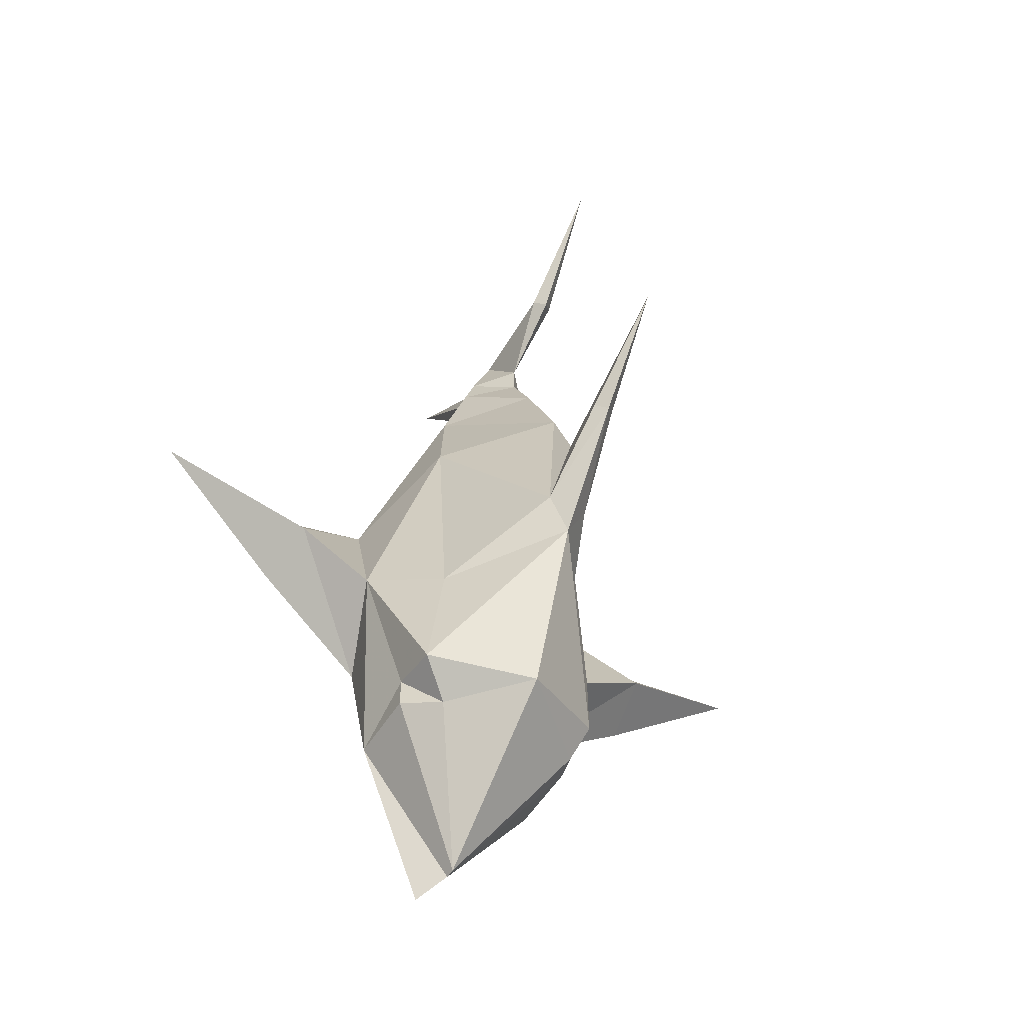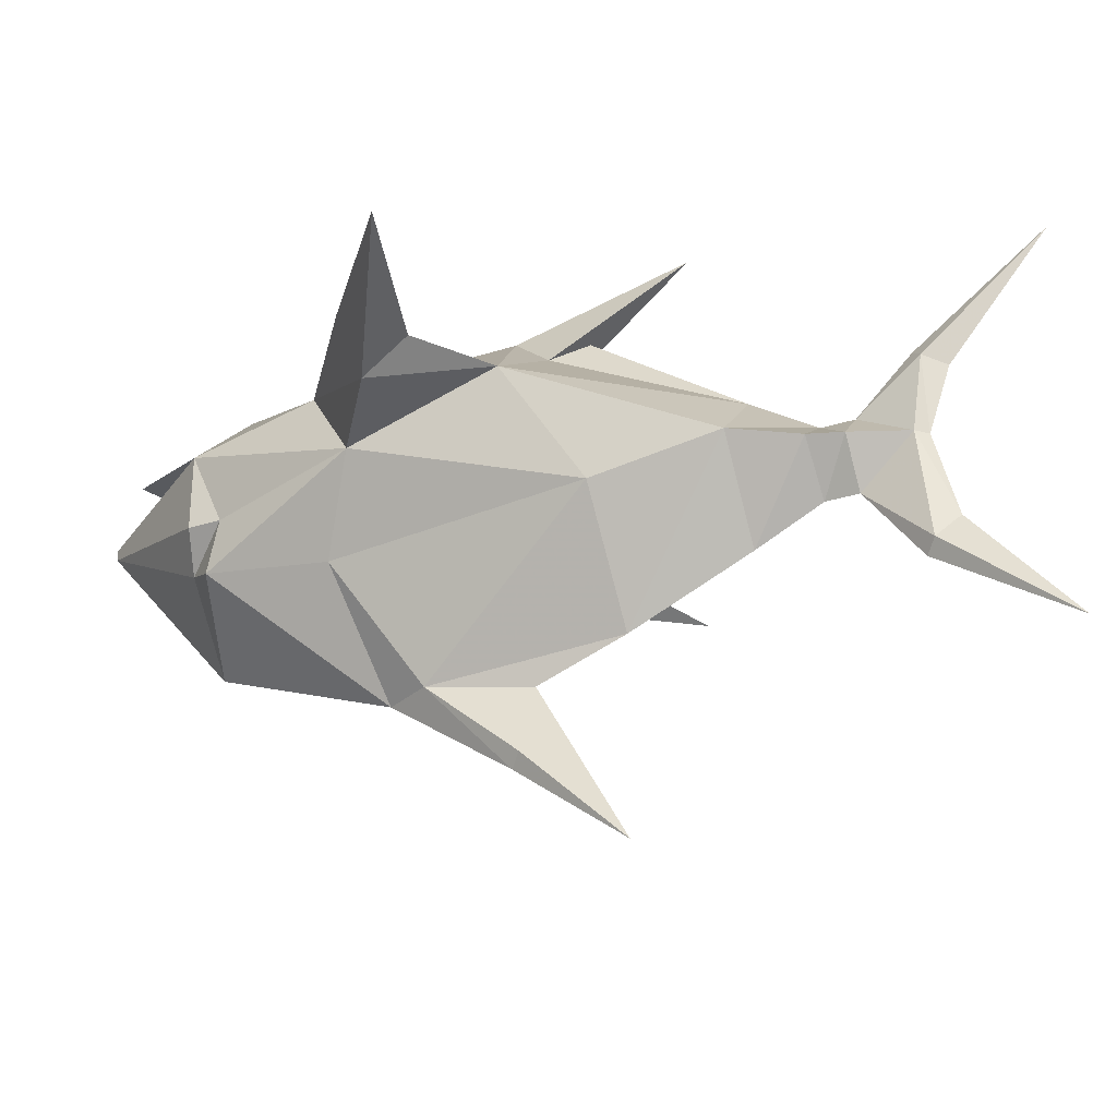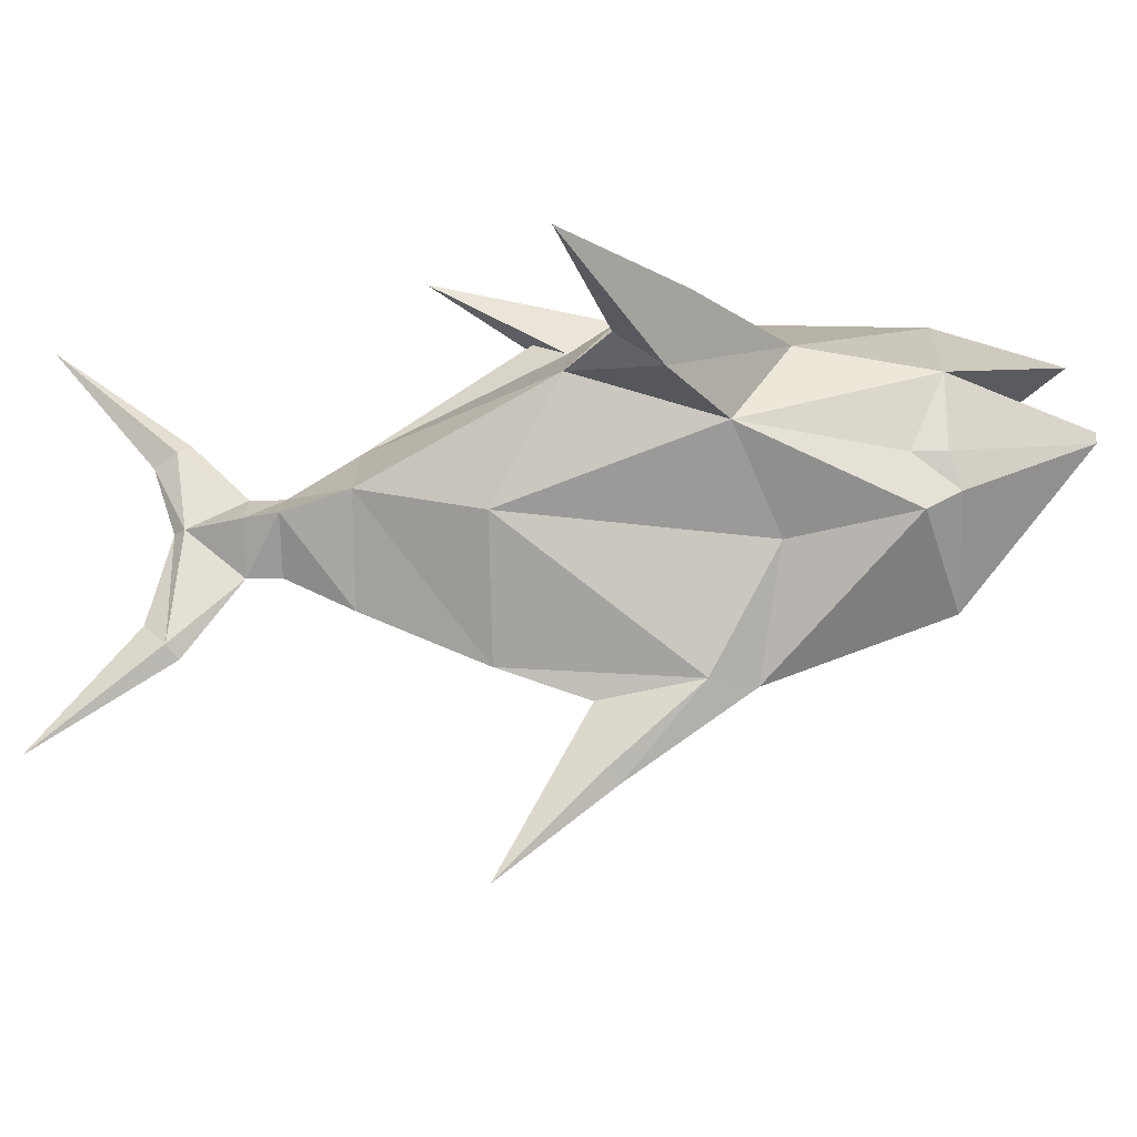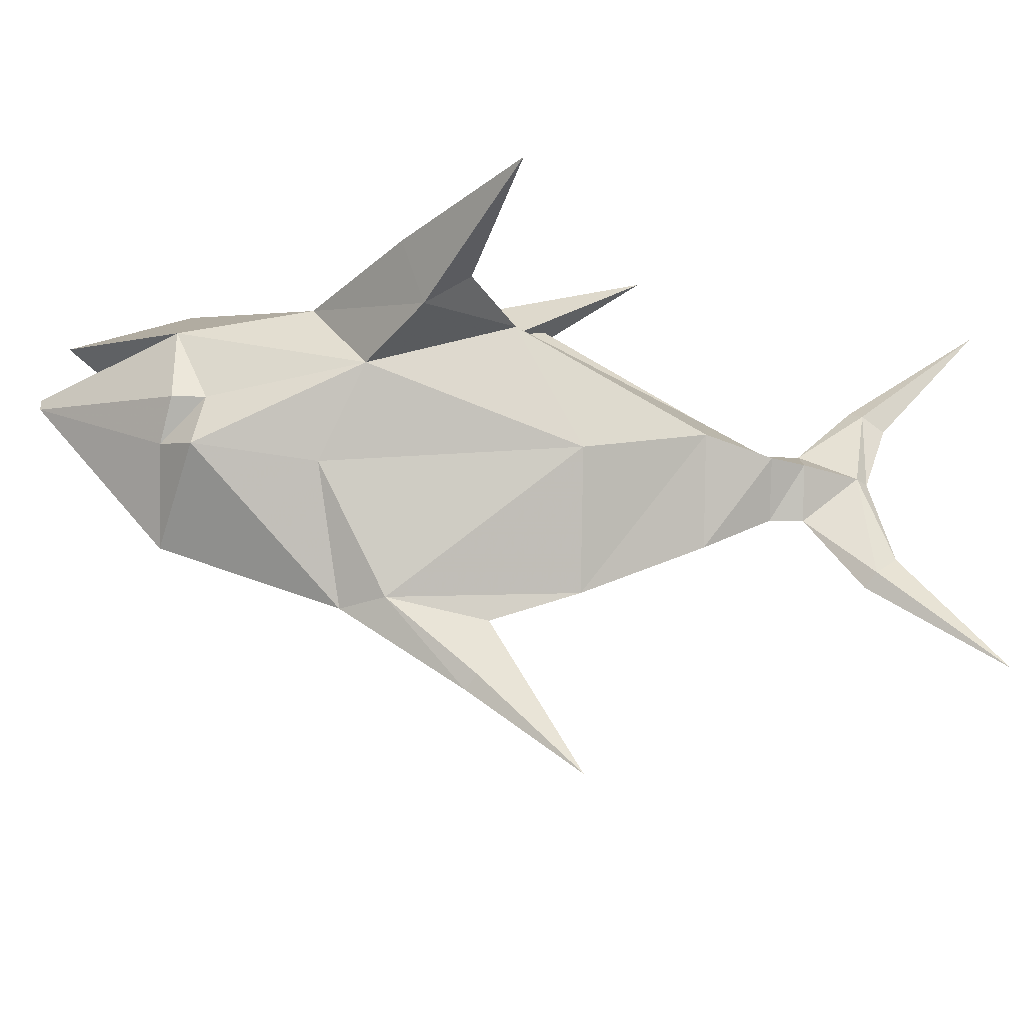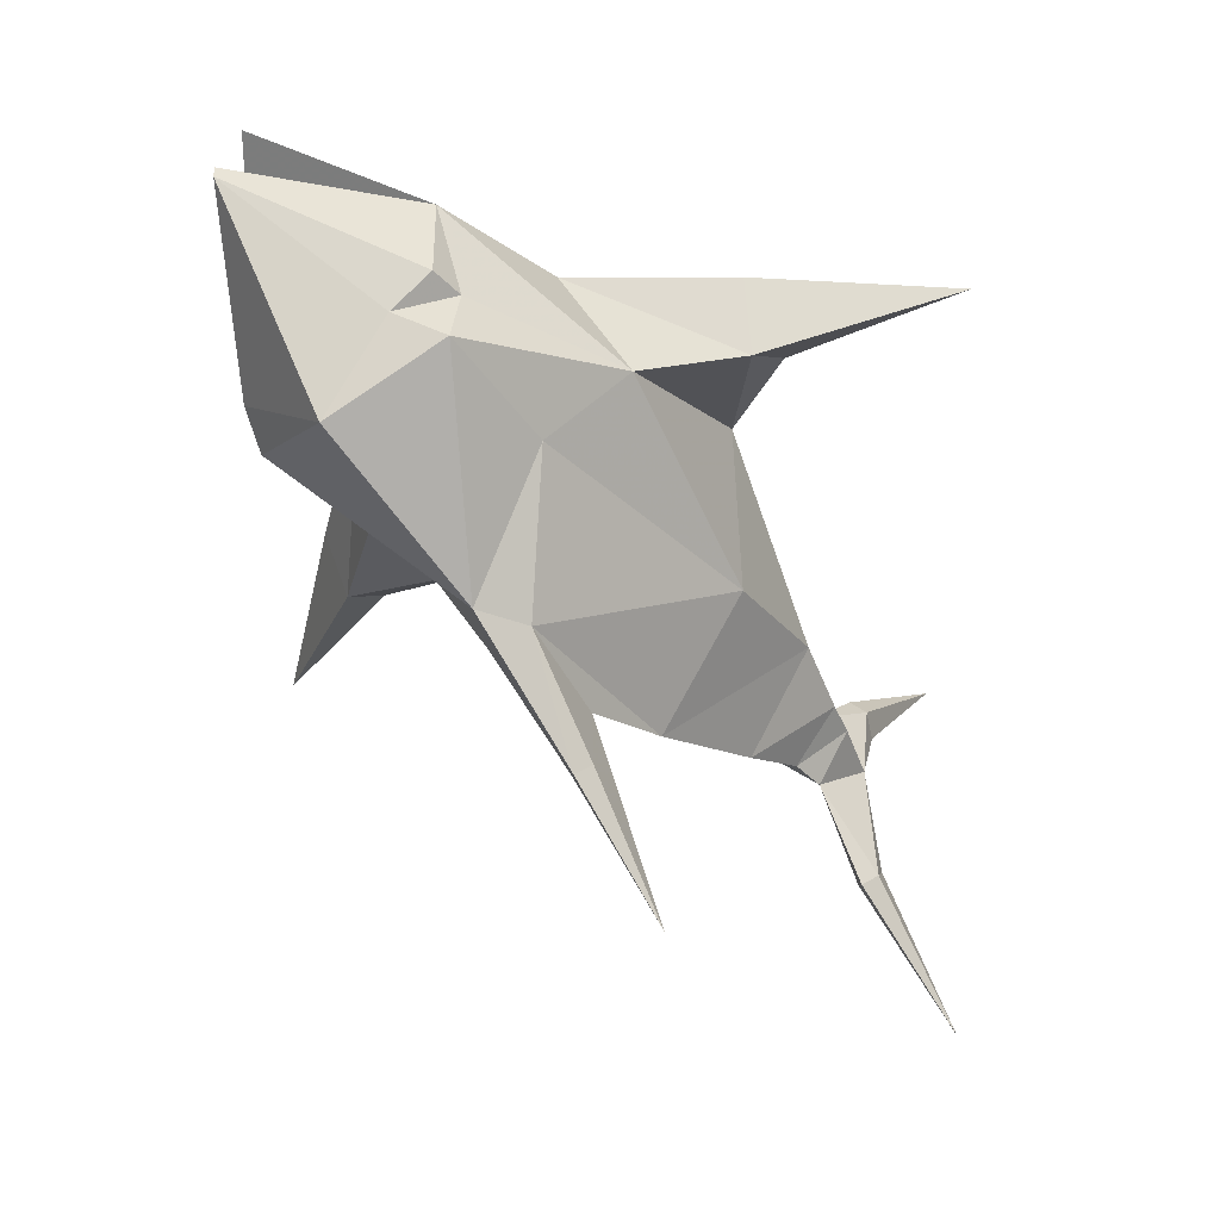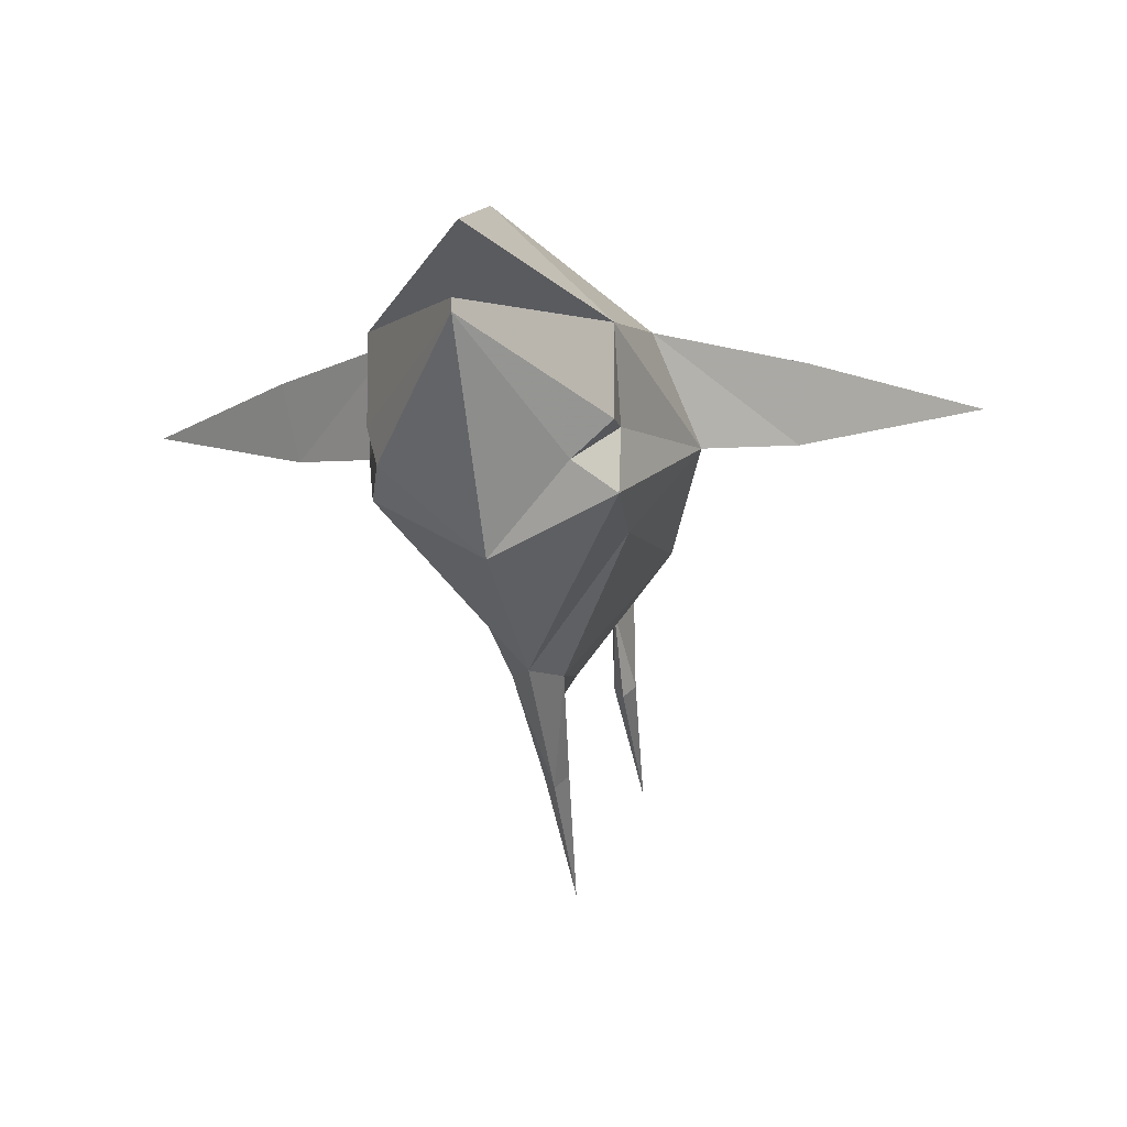
<metadata>
{"format":"obj","ext":"obj","renderer":"f3d","projection":"perspective","resolution":1024,"background":"white","views":[{"elev":-53.3,"azim":148.8,"up":"+Y"},{"elev":-31.3,"azim":114.2,"up":"+Z"},{"elev":-24.6,"azim":-88.0,"up":"+Z"},{"elev":-34.7,"azim":88.4,"up":"+Z"},{"elev":-42.6,"azim":39.8,"up":"+Z"},{"elev":-8.9,"azim":10.1,"up":"+Z"}]}
</metadata>
<code>
v -0.1406 -0.4844 -0.007812
v -0.2344 -0.5156 0.07812
v -0.1562 -0.625 0.01562
v -0.07812 -0.5156 -0.01562
v -0.07812 -0.5469 -0.03906
v -0.1328 -0.5859 -0.04688
v -0.1719 -0.4375 -0.08594
v -0.1875 -0.3516 -0.0625
v -0.2344 -0.3516 -0.01562
v -0.2188 -0.4844 0.04688
v -0.2344 -0.3906 0.1094
v -0.25 -0.4844 0.04688
v -0.3281 -0.4844 -0.007812
v -0.3125 -0.625 0.01562
v -0.2344 -0.7188 0.07031
v -0.1641 -0.7188 0
v -0.07031 -0.5625 0.007812
v 0.03125 -0.4844 -0.007812
v -0.2344 -0.4609 0.0625
v -0.2812 -0.3516 -0.0625
v -0.2969 -0.4375 -0.08594
v -0.3359 -0.5859 -0.04688
v -0.3906 -0.5469 -0.03906
v -0.3906 -0.5156 -0.01562
v -0.3984 -0.5625 0.007812
v -0.3047 -0.7188 0
v -0.2344 -0.8047 0.03906
v -0.2344 -0.8203 -0.007812
v -0.2344 -0.8203 -0.01562
v -0.1641 -0.7188 -0.05469
v -0.1641 -0.6953 -0.05469
v -0.1641 -0.7031 -0.09375
v -0.1719 -0.6172 -0.1016
v -0.2188 -0.5703 -0.1797
v -0.2344 -0.4375 -0.1641
v -0.2344 -0.3516 -0.125
v -0.2031 -0.3047 -0.07031
v -0.2344 -0.3047 -0.04688
v -0.2656 -0.3047 -0.07031
v -0.25 -0.5703 -0.1797
v -0.2812 -0.6172 -0.1016
v -0.3047 -0.7031 -0.09375
v -0.3047 -0.6953 -0.05469
v -0.3047 -0.7188 -0.05469
v -0.2969 -0.7266 -0.07812
v -0.2344 -0.7266 -0.1328
v -0.1875 -0.7266 -0.07812
v -0.2344 -0.6016 -0.1797
v -0.2344 -0.5156 -0.2422
v -0.2266 -0.5078 -0.2344
v -0.2344 -0.5 -0.1875
v -0.2422 -0.5078 -0.2344
v -0.2344 -0.3047 -0.1016
v -0.2109 -0.2812 -0.07031
v -0.2344 -0.2812 -0.04688
v -0.2578 -0.2812 -0.07031
v -0.2344 -0.2812 -0.1016
v -0.2344 -0.4375 -0.3047
v -0.2266 -0.2422 -0.07031
v -0.2266 -0.2344 -0.1484
v -0.2344 -0.2188 -0.1328
v -0.2344 -0.2344 -0.07031
v -0.2266 -0.2344 -0.01562
v -0.2344 -0.2422 -0.1562
v -0.2344 -0.1484 -0.2188
v -0.2422 -0.2344 -0.1484
v -0.2422 -0.2422 -0.07031
v -0.2344 -0.2188 -0.02344
v -0.2344 -0.1484 0.0625
v -0.2344 -0.2422 -0.007812
v -0.2422 -0.2344 -0.01562
v -0.5 -0.4844 -0.007812
f 1 2 3
f 1 7 8
f 1 10 2
f 2 12 13
f 2 13 14
f 2 14 15
f 2 15 3
f 3 15 16
f 3 16 6
f 11 10 19
f 11 19 12
f 13 20 21
f 14 22 26
f 14 26 15
f 15 26 27
f 15 27 16
f 7 35 8
f 8 35 36
f 8 36 37
f 20 39 36
f 20 36 35
f 20 35 21
f 34 51 35
f 35 51 40
f 37 36 53
f 39 53 36
f 60 57 64
f 60 64 65
f 57 66 64
f 64 66 65
f 1 3 4
f 1 6 7
f 3 17 4
f 4 17 18
f 13 21 22
f 13 24 14
f 14 24 25
f 16 28 29
f 16 29 30
f 16 30 31
f 16 31 6
f 6 31 32
f 6 32 33
f 6 33 7
f 7 33 34
f 7 34 35
f 21 35 40
f 21 40 41
f 21 41 22
f 22 41 42
f 22 42 43
f 22 43 26
f 26 43 44
f 26 44 28
f 28 44 29
f 29 44 45
f 29 45 46
f 29 46 47
f 29 47 30
f 32 47 46
f 32 46 48
f 32 48 33
f 33 48 34
f 40 48 41
f 41 48 42
f 42 48 46
f 42 46 45
f 24 72 25
f 1 4 5
f 1 5 6
f 3 6 5
f 3 5 17
f 4 18 5
f 5 18 17
f 13 22 23
f 13 23 24
f 14 25 23
f 14 23 22
f 34 48 49
f 34 49 50
f 40 52 49
f 40 49 48
f 52 58 49
f 49 58 50
f 25 72 23
f 23 72 24
f 1 8 9
f 1 9 10
f 12 19 9
f 12 9 13
f 13 9 20
f 8 37 38
f 8 38 9
f 9 38 20
f 20 38 39
f 10 9 19
f 37 53 54
f 39 56 57
f 39 57 53
f 59 60 61
f 59 61 62
f 59 62 63
f 59 63 55
f 59 55 54
f 59 54 57
f 59 57 60
f 60 65 61
f 61 65 66
f 61 66 62
f 62 66 67
f 62 67 68
f 62 68 63
f 63 68 69
f 55 71 67
f 55 67 56
f 56 67 57
f 57 67 66
f 53 57 54
f 67 71 68
f 68 71 69
f 2 10 11
f 2 11 12
f 34 50 51
f 40 51 52
f 50 58 51
f 51 58 52
f 63 69 70
f 63 70 55
f 55 70 71
f 69 71 70
f 16 27 26
f 16 26 28
f 30 47 31
f 31 47 32
f 42 45 43
f 43 45 44
f 37 54 38
f 38 54 55
f 38 55 56
f 38 56 39

</code>
